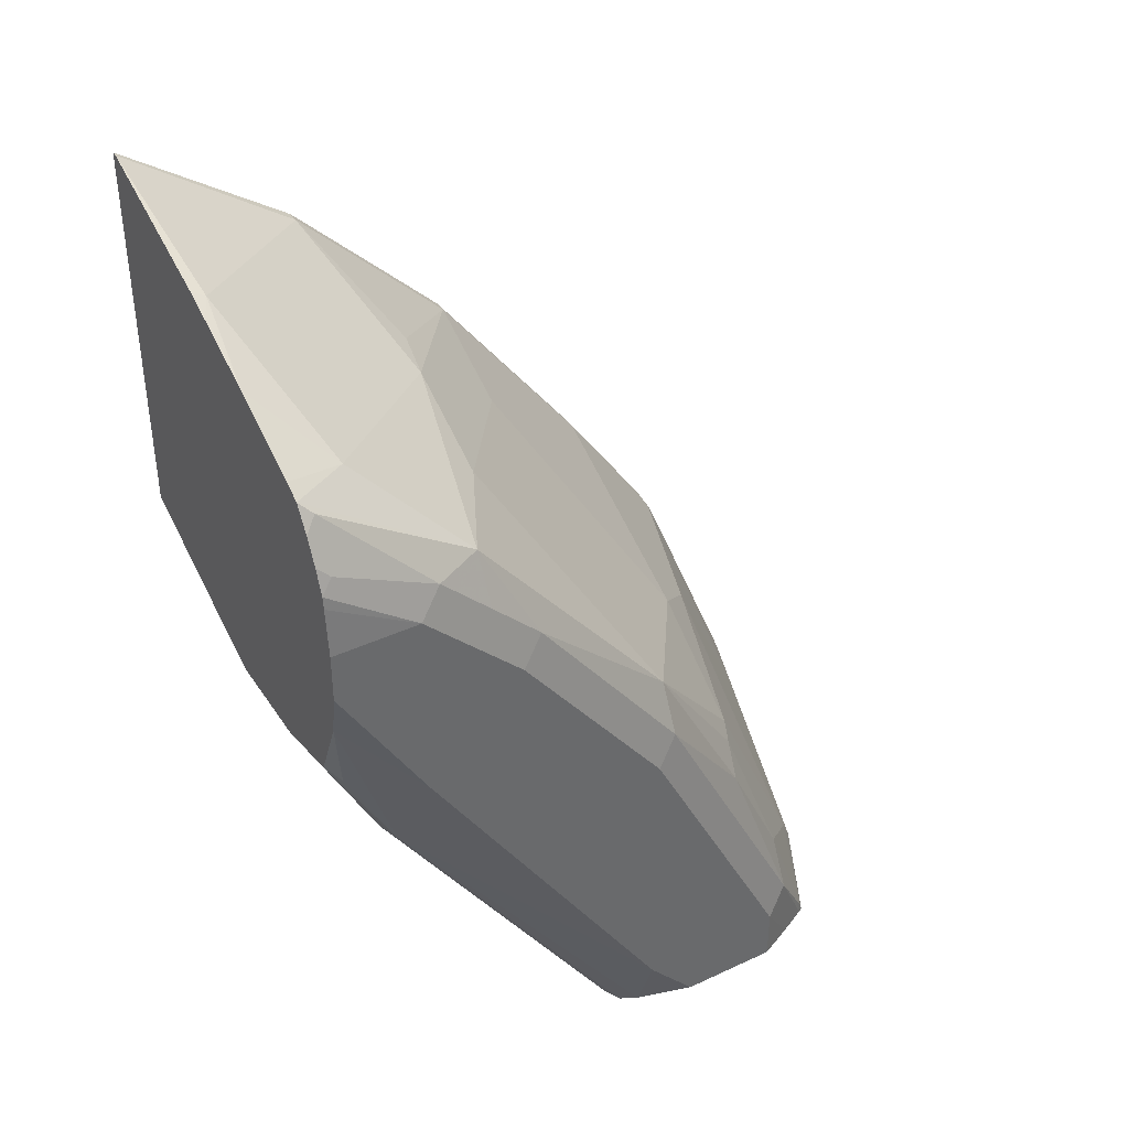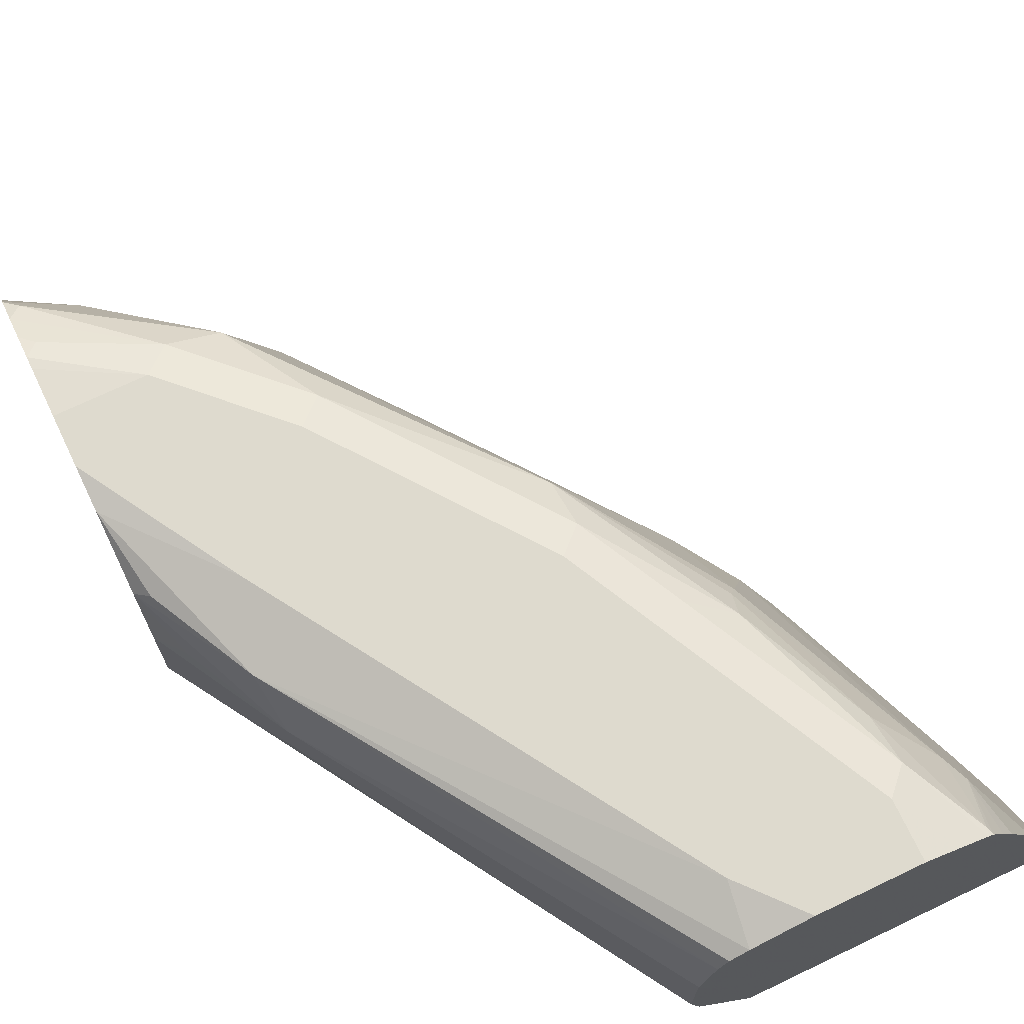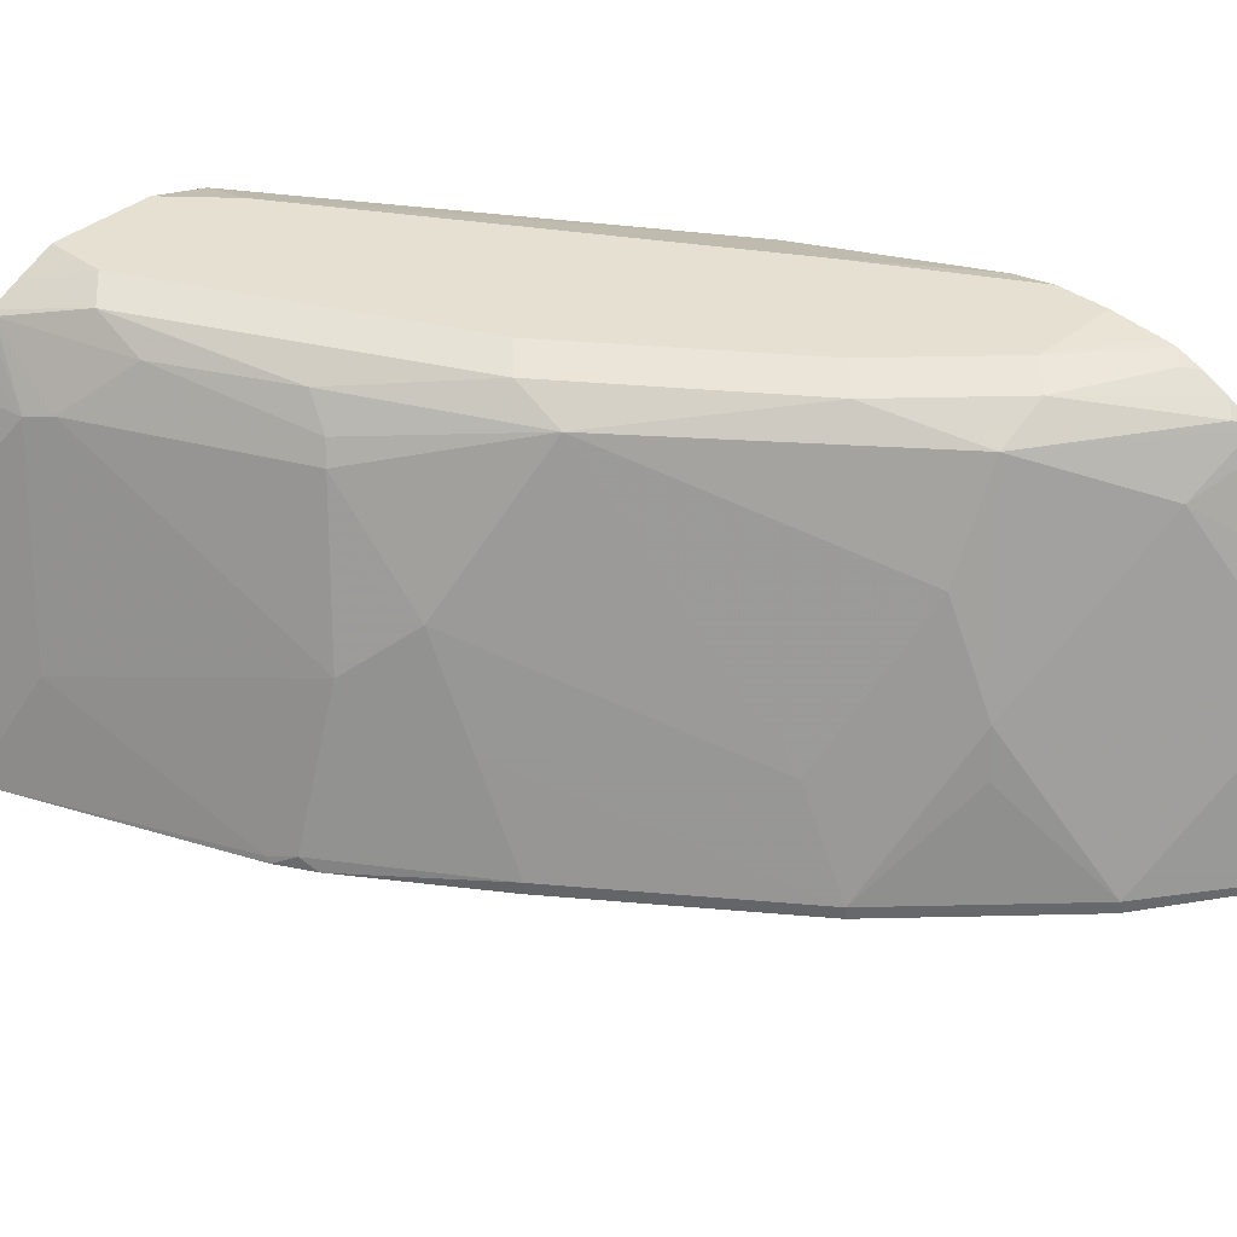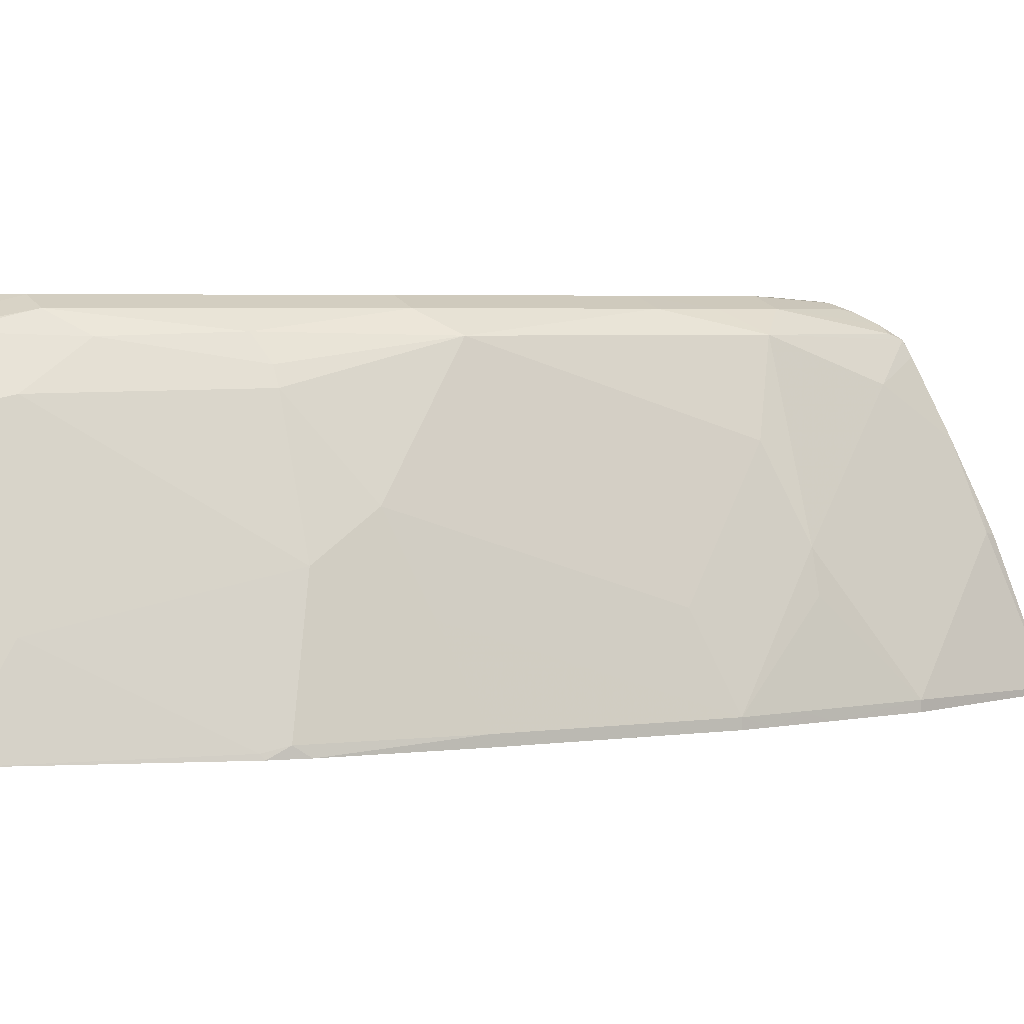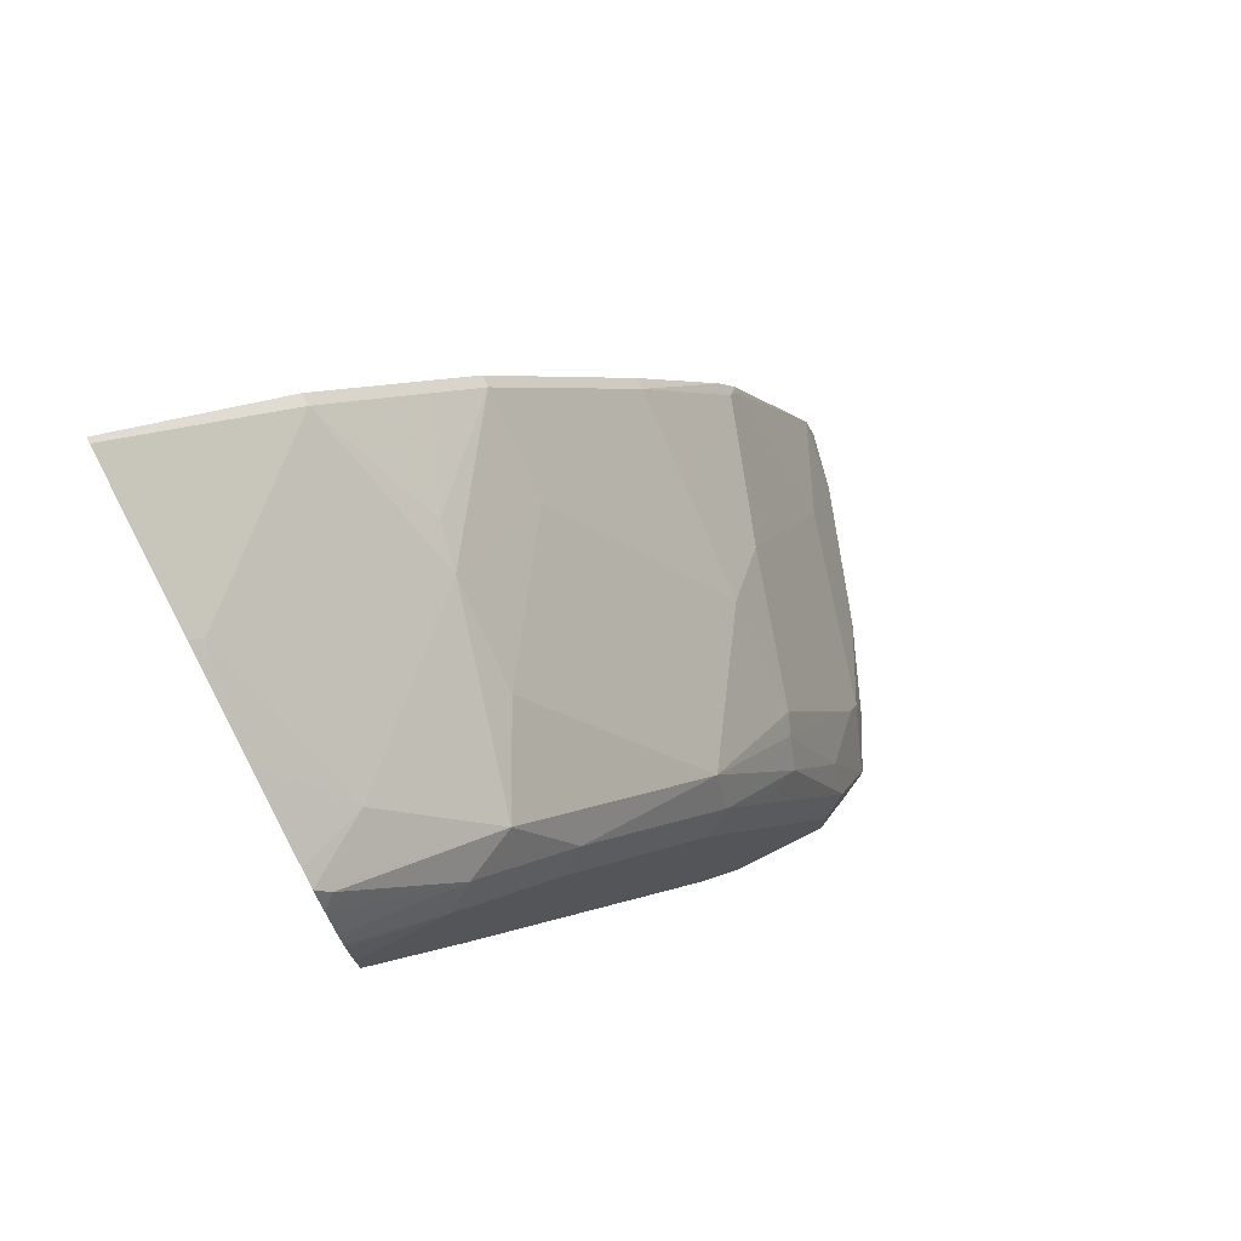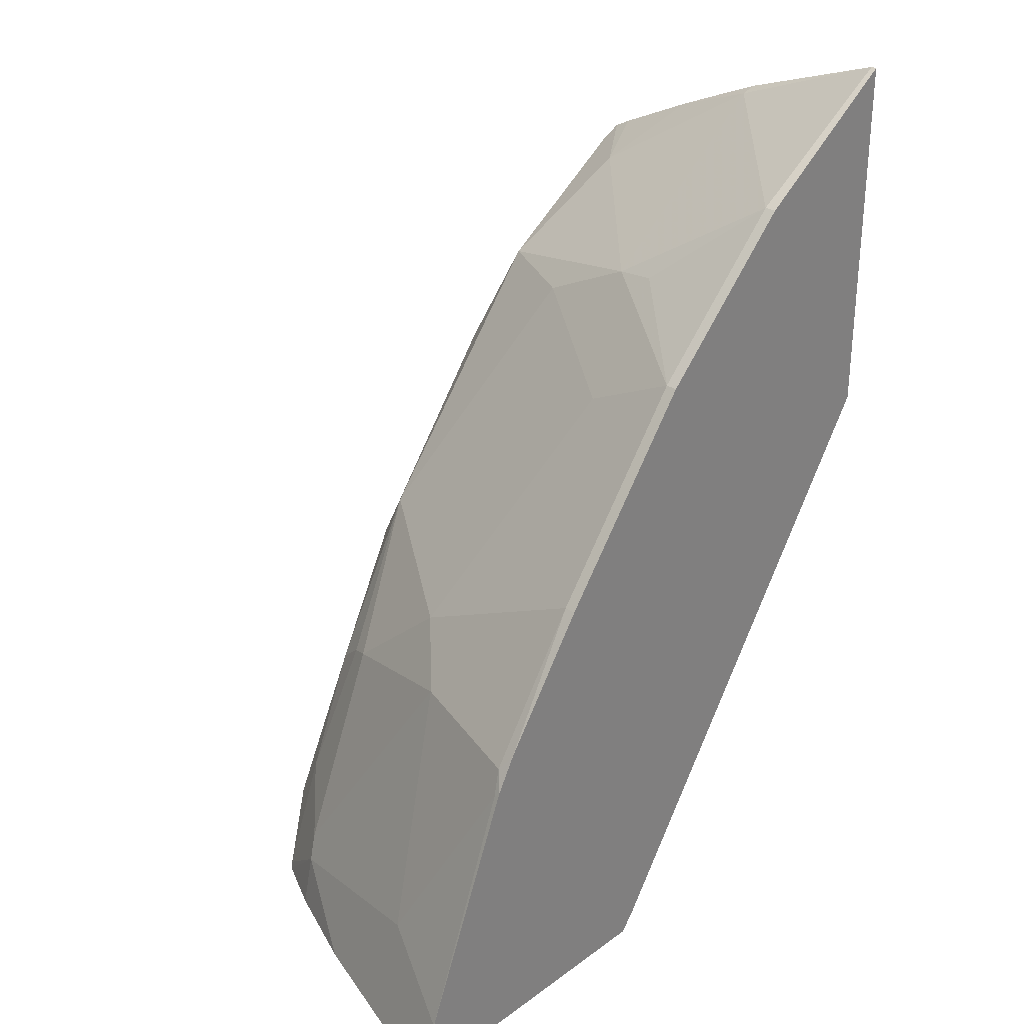
<metadata>
{"format":"obj","ext":"obj","renderer":"f3d","projection":"perspective","resolution":1024,"background":"white","views":[{"elev":39.8,"azim":150.0,"up":"+Z"},{"elev":71.3,"azim":154.5,"up":"+Y"},{"elev":37.7,"azim":-46.7,"up":"+Y"},{"elev":4.3,"azim":-75.9,"up":"+Y"},{"elev":76.0,"azim":153.2,"up":"+Z"},{"elev":29.9,"azim":-46.5,"up":"+Z"}]}
</metadata>
<code>
v -0.624 -0.1423 0.08643
v -0.6197 -0.1228 0.08643
v -0.5097 -0.1423 0.08643
v -0.6195 -0.1423 0.1069
v -0.619 -0.1225 0.0891
v -0.619 -0.1198 0.08643
v -0.619 -0.1403 0.1069
v -0.4868 -0.09195 0.08643
v -0.5043 -0.1423 0.09335
v -0.619 -0.1423 0.1089
v -0.6012 -0.06903 0.0891
v -0.6012 -0.1047 0.1247
v -0.6012 -0.0664 0.08643
v -0.4858 -0.08816 0.08643
v -0.3786 -0.09129 0.2627
v -0.3786 -0.1423 0.2856
v -0.5832 -0.1423 0.1977
v -0.5834 -0.1403 0.196
v -0.5834 -0.03341 0.1069
v -0.5968 -0.1024 0.1336
v -0.579 -0.03118 0.1158
v -0.5872 -0.03266 0.08643
v -0.4823 -0.07257 0.08643
v -0.3786 -0.07569 0.2561
v -0.3786 -0.1423 0.4231
v -0.5761 -0.1423 0.2106
v -0.579 -0.138 0.2049
v -0.576 -0.01188 0.0891
v -0.5769 -0.01233 0.08643
v -0.5821 -0.02254 0.08643
v -0.5656 -0.08684 0.196
v -0.5611 -0.01337 0.1336
v -0.5611 -0.08461 0.2049
v -0.5463 -0.0297 0.19
v -0.5433 -0.02228 0.1871
v -0.4038 -0.04751 0.2078
v -0.3979 -0.05939 0.2197
v -0.4823 -0.03696 0.08643
v -0.3786 -0.04008 0.2561
v -0.3786 -0.1403 0.4231
v -0.4365 -0.1423 0.383
v -0.5433 -0.1423 0.2583
v -0.5433 -0.138 0.2583
v -0.5433 -0.06682 0.2227
v -0.5433 -0.1024 0.2405
v -0.5751 -0.01112 0.08643
v -0.5611 -0.004458 0.1158
v -0.5403 -0.01188 0.1782
v -0.5077 -0.01337 0.2405
v -0.4038 -0.0297 0.2078
v -0.4868 -0.01517 0.08643
v -0.386 -0.0297 0.2435
v -0.3786 -0.02763 0.2592
v -0.3786 -0.08572 0.403
v -0.383 -0.08461 0.4008
v -0.4365 -0.138 0.383
v -0.4636 -0.1423 0.3559
v -0.4899 -0.1423 0.3295
v -0.4899 -0.138 0.3295
v -0.4899 -0.1024 0.3117
v -0.565 -0.00606 0.08643
v -0.5522 -0 0.1069
v -0.5255 -0.004458 0.1871
v -0.4988 -0 0.2138
v -0.5077 -0.004458 0.2227
v -0.4543 -0.049 0.3295
v -0.4365 -0.01337 0.3295
v -0.4543 -0.004458 0.2939
v -0.4008 -0.008916 0.2227
v -0.3786 -0.01337 0.2627
v -0.4899 -0.008916 0.08643
v -0.3786 -0.07569 0.3986
v -0.3786 -0.05123 0.3874
v -0.4008 -0.03118 0.3652
v -0.4543 -0.08461 0.3474
v -0.4572 -0.1009 0.3503
v -0.4721 -0.138 0.3474
v -0.4806 -0.1423 0.3388
v -0.5522 -0 0.08643
v -0.4454 -0 0.285
v -0.3786 -0.0156 0.3696
v -0.383 -0.01337 0.3652
v -0.4187 -0.004458 0.3295
v -0.4365 -0.004458 0.3117
v -0.4962 -0.005782 0.08643
v -0.4988 -0 0.1069
v -0.4097 -0 0.2494
v -0.3786 -0.002675 0.2877
v -0.383 -0.008916 0.2583
v -0.3786 -0.02171 0.373
v -0.5166 -0 0.08643
v -0.4097 -0 0.3206
v -0.3786 -0.01002 0.3607
v -0.383 -0.004458 0.3474
v -0.3786 -0.002229 0.3429
v -0.3786 -0 0.3028
v -0.3786 -0.001672 0.3385
v -0.3786 -0 0.3206
v -0.3786 -0.005573 0.3518
f 49 67 68
f 49 66 67
f 49 68 65
f 49 60 66
f 56 76 77
f 48 49 65
f 47 64 62
f 47 63 64
f 48 65 63
f 50 51 69
f 55 74 75
f 50 70 52
f 51 71 69
f 52 70 53
f 54 72 55
f 55 72 73
f 55 73 74
f 55 75 56
f 56 75 76
f 47 48 63
f 50 69 70
f 47 62 61
f 28 47 46
f 45 59 60
f 56 77 57
f 27 45 44
f 28 46 29
f 28 32 47
f 32 35 48
f 32 48 47
f 33 44 34
f 34 44 49
f 34 49 35
f 46 47 61
f 35 49 48
f 39 52 53
f 40 54 55
f 40 55 56
f 41 56 57
f 42 58 59
f 42 59 43
f 43 59 45
f 44 45 60
f 44 60 49
f 38 51 50
f 57 77 78
f 83 94 95
f 59 78 77
f 69 85 86
f 69 86 87
f 69 87 88
f 69 88 89
f 69 89 70
f 70 89 88
f 73 90 74
f 74 90 81
f 80 84 92
f 81 93 82
f 82 93 83
f 83 92 84
f 83 93 94
f 27 43 45
f 83 95 92
f 85 91 86
f 87 96 88
f 92 95 97
f 92 97 98
f 93 99 94
f 94 99 95
f 69 71 85
f 58 78 59
f 68 84 80
f 67 83 84
f 59 77 76
f 59 76 75
f 59 75 60
f 60 75 66
f 61 62 79
f 62 64 80
f 62 80 92
f 62 92 98
f 62 98 96
f 62 96 87
f 62 87 86
f 62 86 91
f 62 91 79
f 63 65 64
f 64 65 68
f 64 68 80
f 66 75 67
f 67 75 74
f 67 74 81
f 67 81 82
f 67 82 83
f 67 84 68
f 27 33 31
f 39 50 52
f 26 43 27
f 1 42 26
f 1 26 17
f 1 17 10
f 1 10 4
f 1 4 2
f 2 5 6
f 2 4 7
f 2 7 5
f 3 8 9
f 1 58 42
f 4 10 7
f 5 7 12
f 5 12 11
f 6 11 13
f 7 10 12
f 8 14 15
f 8 15 16
f 8 16 9
f 10 17 18
f 10 18 12
f 5 11 6
f 1 78 58
f 1 57 78
f 1 41 57
f 27 44 33
f 1 2 6
f 1 6 13
f 1 13 22
f 1 22 30
f 1 30 29
f 1 29 46
f 1 46 61
f 1 61 79
f 1 79 91
f 1 91 85
f 1 85 71
f 1 71 51
f 1 51 38
f 1 38 23
f 1 23 14
f 1 14 8
f 1 8 3
f 1 3 9
f 1 9 16
f 1 16 25
f 11 12 19
f 11 19 13
f 1 25 41
f 12 27 20
f 19 21 28
f 19 28 29
f 19 29 30
f 19 30 22
f 20 27 31
f 20 31 21
f 21 32 28
f 21 31 33
f 21 33 34
f 21 35 32
f 23 36 37
f 23 37 24
f 23 38 50
f 23 50 36
f 24 37 36
f 24 36 50
f 24 50 39
f 25 40 56
f 25 56 41
f 12 18 27
f 26 42 43
f 17 27 18
f 17 26 27
f 21 34 35
f 15 40 25
f 12 20 21
f 12 21 19
f 15 25 16
f 13 19 22
f 14 23 24
f 14 24 15
f 15 24 39
f 15 53 70
f 15 70 88
f 15 88 96
f 15 96 98
f 15 39 53
f 15 97 95
f 15 95 99
f 15 99 93
f 15 93 81
f 15 81 90
f 15 90 73
f 15 73 72
f 15 98 97
f 15 72 54
f 15 54 40

</code>
